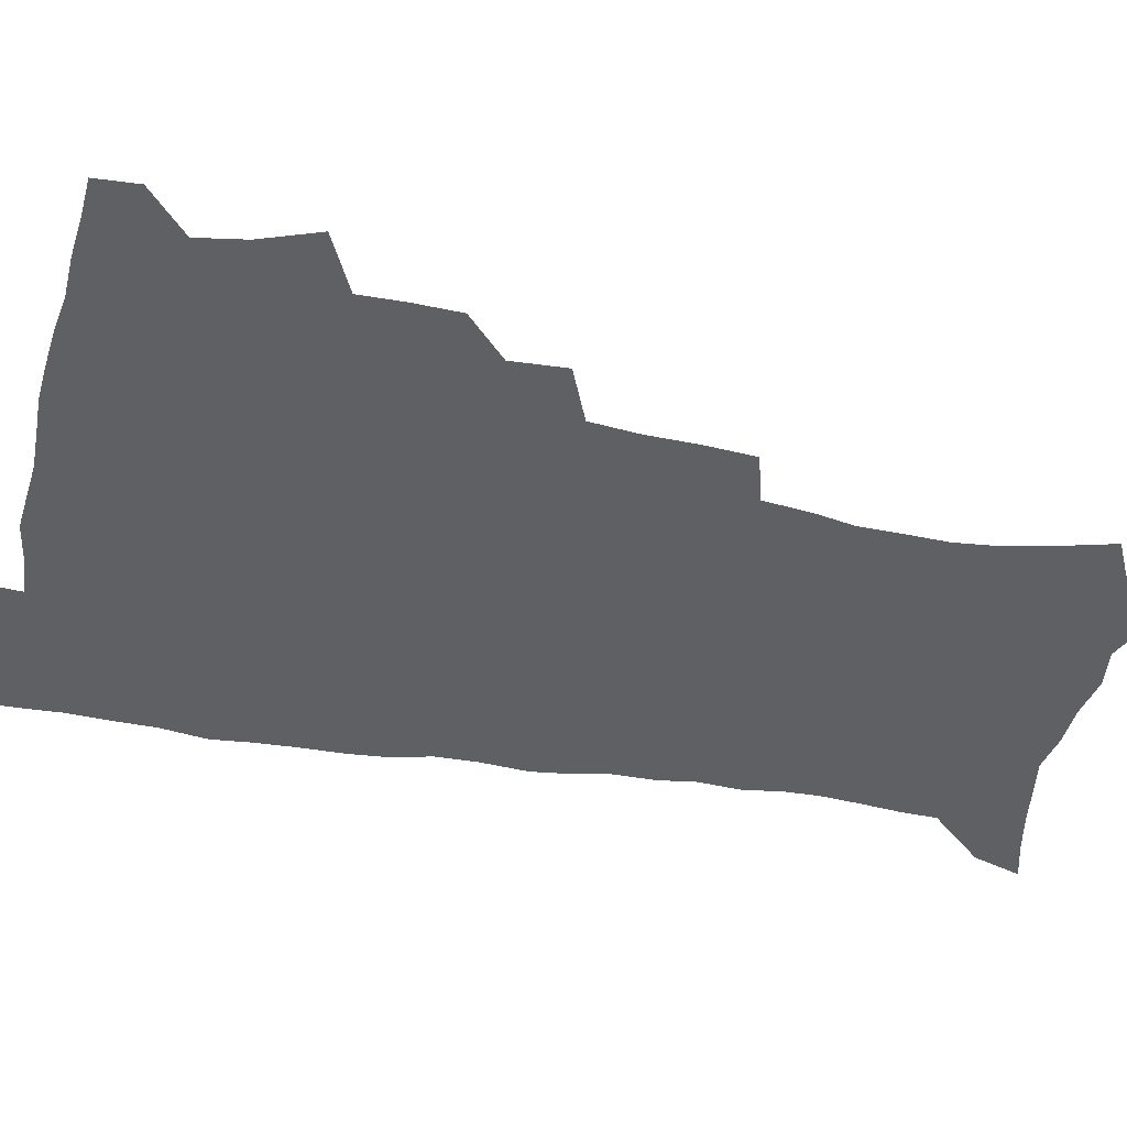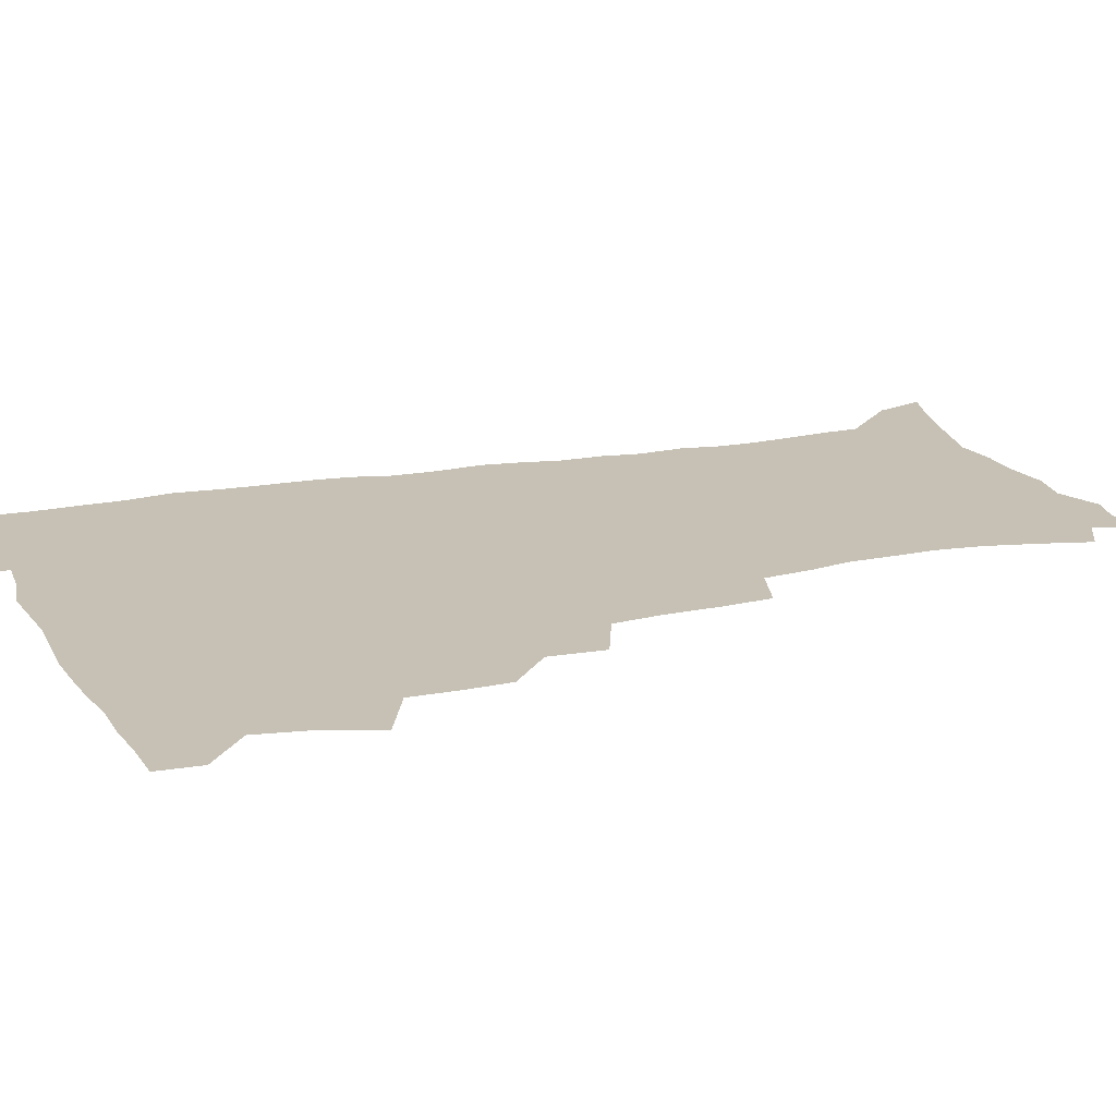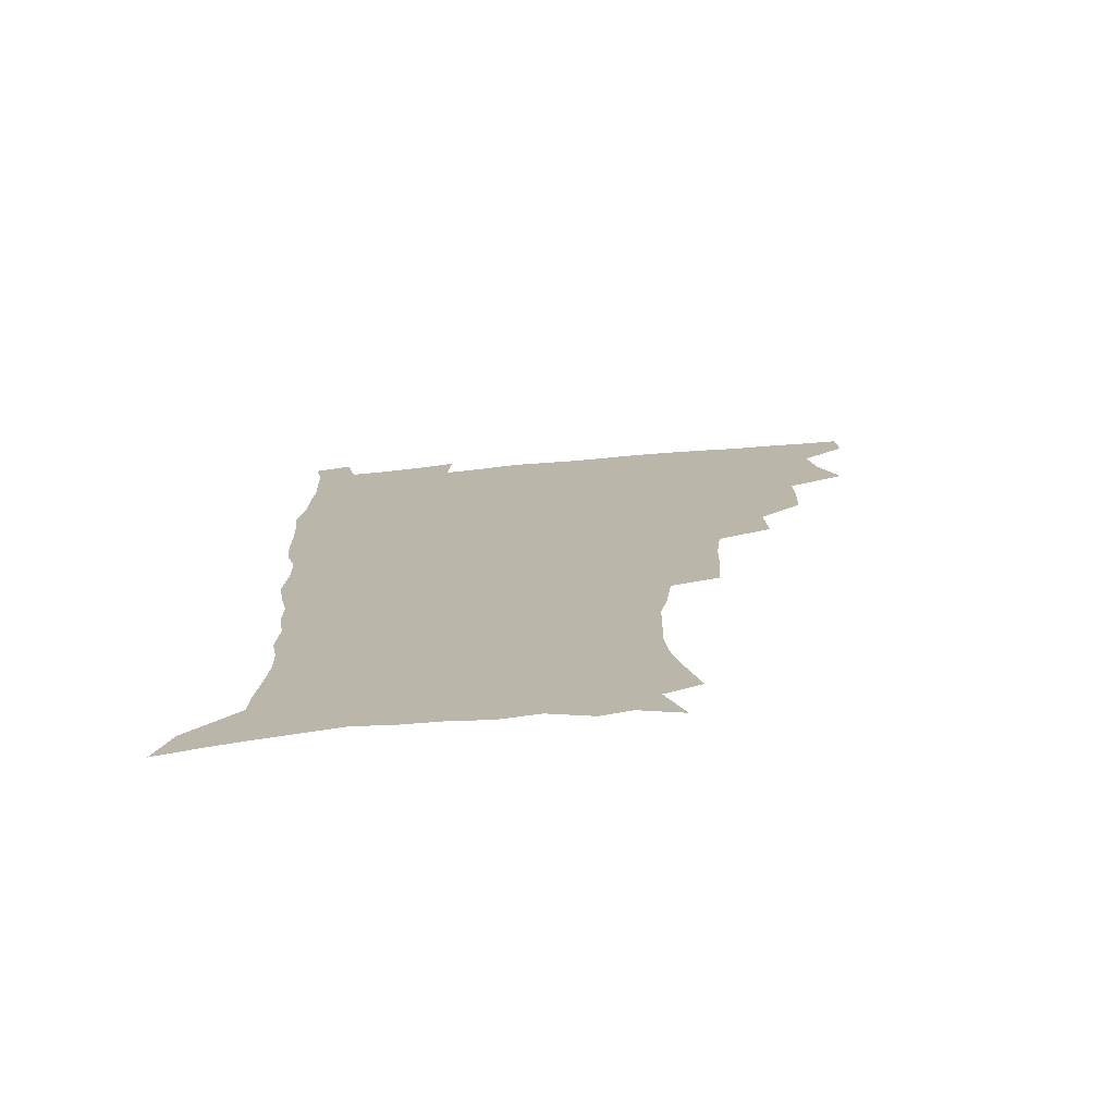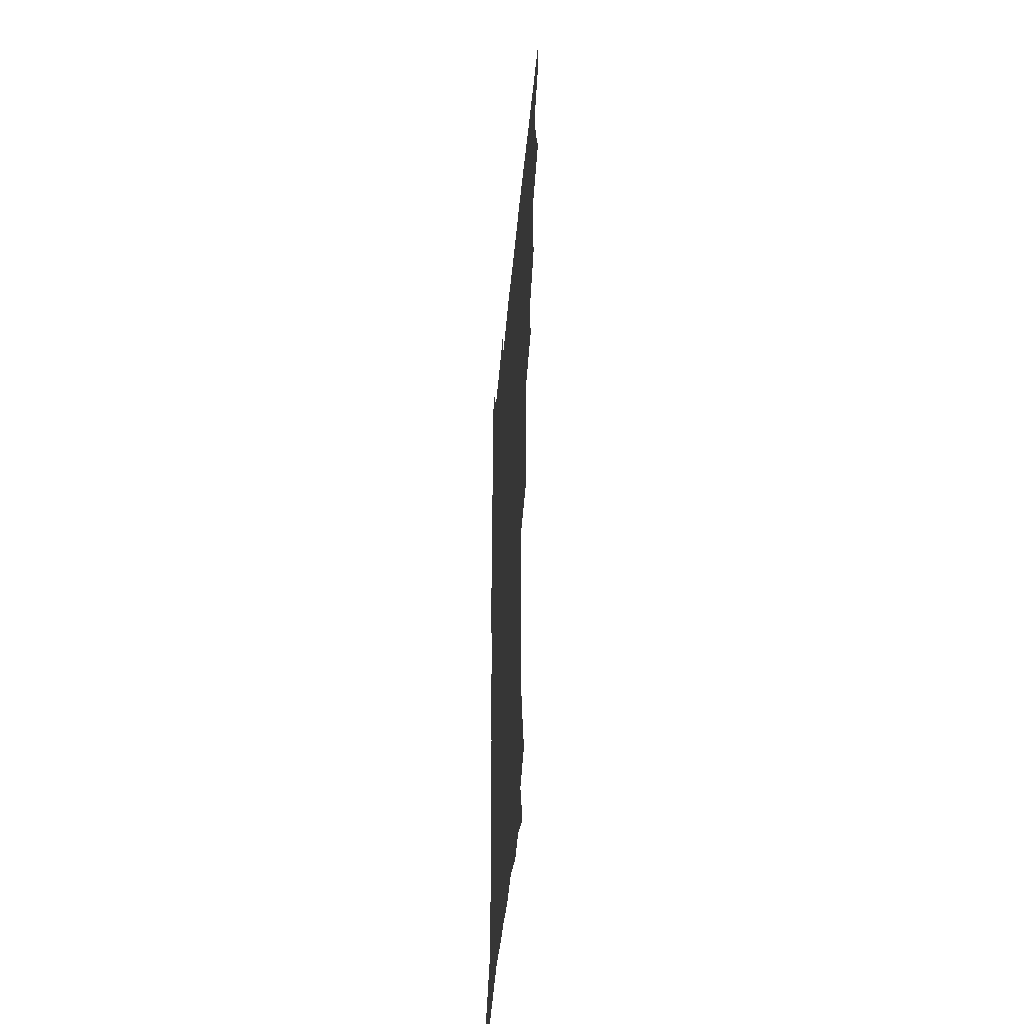
<metadata>
{"format":"obj","ext":"obj","renderer":"f3d","projection":"perspective","resolution":1024,"background":"white","views":[{"elev":-42.2,"azim":-102.5,"up":"+Z"},{"elev":18.5,"azim":-110.9,"up":"+Z"},{"elev":-74.9,"azim":-175.0,"up":"+Y"},{"elev":-46.5,"azim":-95.1,"up":"+Y"}]}
</metadata>
<code>
v 480.5 507.1 0
v 481.4 522.5 0
v 486.5 454.3 0
v 494.3 475 0
v 497.3 492.4 0
v 498 507.9 0
v 497 523.2 0
v 509 409.8 0
v 508.3 426.5 0
v 508.6 443.5 0
v 512.3 462.2 0
v 513.1 477.9 0
v 514.9 493.8 0
v 514 508.5 0
v 512.1 524.5 0
v 524 375 0
v 525.1 394.9 0
v 526.8 414.2 0
v 528 431.9 0
v 527.1 447.3 0
v 528.3 463.5 0
v 529.2 479.1 0
v 530.4 494.5 0
v 529 509.4 0
v 527.5 524.8 0
v 548.4 310.5 0
v 547 328.6 0
v 546.5 348.2 0
v 544.7 366.1 0
v 543.4 383.7 0
v 545.8 403.9 0
v 543.3 417.9 0
v 547 437.4 0
v 546.7 451.7 0
v 545.6 465.9 0
v 546 480.8 0
v 545.7 495.1 0
v 544.4 509.7 0
v 542 526.8 0
v 561.5 188 0
v 566.4 206 0
v 570.8 224.5 0
v 572.5 240.7 0
v 572.1 255.3 0
v 571.8 272.5 0
v 569 286.9 0
v 566.9 305 0
v 564.7 322.1 0
v 563.3 339.3 0
v 561.7 355.7 0
v 561 373.3 0
v 560.3 389.9 0
v 560.8 407.1 0
v 560.1 422.1 0
v 561.1 438 0
v 561.7 453.3 0
v 561.8 467.8 0
v 561.2 481.8 0
v 560.2 496 0
v 558.8 511 0
v 556.5 528 0
v 568 160.8 0
v 575.4 181 0
v 575.5 193.2 0
v 583.5 217.6 0
v 585 233.8 0
v 585.5 249.6 0
v 585 265.2 0
v 583.4 279.6 0
v 582.2 297.2 0
v 580.9 314.3 0
v 579.7 330.9 0
v 577.7 345.5 0
v 576.7 361.7 0
v 575.8 377.6 0
v 575.4 393.7 0
v 576.1 410.3 0
v 576.6 425.8 0
v 576.3 440 0
v 576.5 454.8 0
v 576.1 468.7 0
v 575.3 482.6 0
v 574.7 496.5 0
v 573.7 510.8 0
v 571 528.8 0
v 584.6 167.6 0
v 588.8 184.5 0
v 592.1 202.6 0
v 597.6 225.5 0
v 598 240.9 0
v 598.1 256.8 0
v 597.2 271.9 0
v 595.4 285.2 0
v 594.6 302.4 0
v 593.4 317.8 0
v 592.5 334.3 0
v 591.8 350.5 0
v 590.7 365.4 0
v 590.6 382.1 0
v 590.4 397.6 0
v 590.4 412.3 0
v 591.2 428.2 0
v 590.2 441 0
v 590.7 455.7 0
v 591 469.5 0
v 589.5 483.4 0
v 588.9 497.2 0
v 587.9 511.5 0
v 585.9 528.3 0
v 596.3 164.8 0
v 605.9 194.5 0
v 608.8 213.9 0
v 609.6 229.2 0
v 608.8 241.4 0
v 609.6 260.4 0
v 608.8 275.3 0
v 608.1 291.6 0
v 607.1 306.6 0
v 606.2 321.4 0
v 605.4 337.2 0
v 604.9 353.2 0
v 604 367 0
v 603.8 382.4 0
v 603.6 397.3 0
v 604.1 413.9 0
v 604.2 428.4 0
v 603.9 441.6 0
v 604.4 456.3 0
v 604.5 470 0
v 603.9 483.7 0
v 602.8 498.1 0
v 602.2 512.2 0
v 600.7 527.8 0
v 613.3 171.7 0
v 619.2 197.4 0
v 620.8 215.3 0
v 621.5 232.2 0
v 621.6 247.8 0
v 621.2 262.3 0
v 620.5 277.4 0
v 619.9 292.8 0
v 619 307.2 0
v 619 326 0
v 618.3 339.9 0
v 617.8 355.2 0
v 617 368.3 0
v 617.4 384.6 0
v 617.4 399.9 0
v 617.5 414.8 0
v 617.5 428.5 0
v 617.6 442.6 0
v 618.3 457.3 0
v 618.1 470.4 0
v 618.2 483.9 0
v 618.3 497.5 0
v 617.2 511.8 0
v 614.9 528.9 0
v 628.3 169.5 0
v 632 196.6 0
v 633 216.5 0
v 633.4 234.2 0
v 633.2 248.9 0
v 632.9 264.7 0
v 632.4 279.9 0
v 631.9 295.4 0
v 631.5 310.4 0
v 631.3 324.8 0
v 630.8 340.3 0
v 630.5 355.7 0
v 630.5 371.6 0
v 630.4 385.2 0
v 630.5 400.4 0
v 630.7 415.5 0
v 630.8 428.7 0
v 631 442.7 0
v 631.5 456.8 0
v 631.8 470.3 0
v 632 483.9 0
v 632.3 497.4 0
v 631.4 512.1 0
v 629.1 530 0
v 644.4 172.2 0
v 645.2 196 0
v 645.2 216.9 0
v 645 234.2 0
v 645 248.5 0
v 644.6 264.9 0
v 644.4 278.7 0
v 643.8 294.6 0
v 643.4 312.8 0
v 643.6 325 0
v 643.5 338.9 0
v 643.2 355.2 0
v 643.2 370.6 0
v 643.3 386.1 0
v 643.6 400.2 0
v 644 414.2 0
v 644.1 429.1 0
v 644.1 443.6 0
v 645.1 456.4 0
v 645.4 469.9 0
v 645.7 483.8 0
v 646 497.5 0
v 645.8 511.6 0
v 645.1 527.2 0
v 660.2 172.5 0
v 658.7 195.7 0
v 657.7 214.7 0
v 656.9 232.6 0
v 657.3 245.6 0
v 656.3 264.1 0
v 656.1 279.4 0
v 655.8 294.9 0
v 655.6 310.4 0
v 655.6 325 0
v 655.8 338.9 0
v 655.7 355.7 0
v 656 370 0
v 657 383.1 0
v 656.6 399.1 0
v 657.3 413 0
v 657.7 427.6 0
v 658.8 441.1 0
v 658.6 456 0
v 659 469.7 0
v 659.5 483.4 0
v 659.7 497.4 0
v 660.1 511.2 0
v 659.9 526 0
v 658.7 544 0
v 675.2 175 0
v 672.2 194.3 0
v 670.1 213.6 0
v 669.1 230.3 0
v 669 245.2 0
v 668.6 261 0
v 667.9 277.9 0
v 668.2 292.2 0
v 667.4 309.4 0
v 667.9 323.4 0
v 668 338.8 0
v 669 352.4 0
v 669 367.7 0
v 669.9 381.7 0
v 671.4 395 0
v 671 410.8 0
v 671.4 425.8 0
v 672.3 439.8 0
v 671.7 455.8 0
v 672.7 469 0
v 673.3 482.9 0
v 673.8 496.9 0
v 674.2 510.9 0
v 674.5 525.6 0
v 674.8 540.8 0
v 690.9 172 0
v 686.3 191.4 0
v 683.4 210.1 0
v 681.7 227.1 0
v 681.5 241.7 0
v 680.8 257.9 0
v 680.8 273 0
v 680.8 288.4 0
v 680.9 303.8 0
v 680.3 320.5 0
v 681.5 334.3 0
v 682.6 348.3 0
v 683.1 363.1 0
v 683.3 378.6 0
v 685.1 392 0
v 683.5 410.8 0
v 686.2 423 0
v 686.6 437.8 0
v 686.9 452.7 0
v 687.3 467.3 0
v 687.7 481.7 0
v 688.1 496.2 0
v 688.4 510.5 0
v 689.2 524.8 0
v 690 539.2 0
v 706 169.1 0
v 700.9 187.4 0
v 696.9 206 0
v 695.8 221 0
v 694.8 236.3 0
v 694 252.2 0
v 693.2 268.6 0
v 694.1 282.7 0
v 694.4 298 0
v 694.2 314.1 0
v 695.6 328.3 0
v 697.6 341.9 0
v 696.4 359.5 0
v 697.2 374.3 0
v 700.3 387.3 0
v 699.5 404.7 0
v 700.2 419.8 0
v 702.3 433.8 0
v 701.2 450.5 0
v 702 465.1 0
v 702.4 480 0
v 703.4 494.5 0
v 703 509.6 0
v 704.2 524 0
v 704.6 538.6 0
v 708.4 556.8 0
v 721.3 165.7 0
v 714.1 185.7 0
v 711.4 200.4 0
v 711 213.3 0
v 709.4 228.6 0
v 708.1 244.4 0
v 708.5 258.9 0
v 710.8 271.5 0
v 709.7 288.8 0
v 711.8 302.5 0
v 711.9 318.8 0
v 714.7 332.2 0
v 716.7 347.1 0
v 715.3 364.9 0
v 715.6 381.4 0
v 719.3 395.2 0
v 720.6 410.7 0
v 720.7 427 0
v 721.4 443 0
v 722.9 458.2 0
v 720.4 476 0
v 720 491.9 0
v 719.3 508 0
v 719.9 523 0
v 720.2 537.9 0
v 723.2 552.7 0
v 737.3 161.2 0
v 731 179.6 0
f 5 6 1
f 1 6 2
f 6 7 2
f 10 11 3
f 3 11 4
f 11 12 4
f 4 12 5
f 12 13 5
f 5 13 6
f 13 14 6
f 6 14 7
f 14 15 7
f 17 18 8
f 8 18 9
f 18 19 9
f 9 19 10
f 19 20 10
f 10 20 11
f 20 21 11
f 11 21 12
f 21 22 12
f 12 22 13
f 22 23 13
f 13 23 14
f 23 24 14
f 14 24 15
f 24 25 15
f 29 30 16
f 16 30 17
f 30 31 17
f 17 31 18
f 31 32 18
f 18 32 19
f 32 33 19
f 19 33 20
f 33 34 20
f 20 34 21
f 34 35 21
f 21 35 22
f 35 36 22
f 22 36 23
f 36 37 23
f 23 37 24
f 37 38 24
f 24 38 25
f 38 39 25
f 47 48 26
f 26 48 27
f 48 49 27
f 27 49 28
f 49 50 28
f 28 50 29
f 50 51 29
f 29 51 30
f 51 52 30
f 30 52 31
f 52 53 31
f 31 53 32
f 53 54 32
f 32 54 33
f 54 55 33
f 33 55 34
f 55 56 34
f 34 56 35
f 56 57 35
f 35 57 36
f 57 58 36
f 36 58 37
f 58 59 37
f 37 59 38
f 59 60 38
f 38 60 39
f 60 61 39
f 63 64 40
f 40 64 41
f 64 65 41
f 41 65 42
f 65 66 42
f 42 66 43
f 66 67 43
f 43 67 44
f 67 68 44
f 44 68 45
f 68 69 45
f 45 69 46
f 69 70 46
f 46 70 47
f 70 71 47
f 47 71 48
f 71 72 48
f 48 72 49
f 72 73 49
f 49 73 50
f 73 74 50
f 50 74 51
f 74 75 51
f 51 75 52
f 75 76 52
f 52 76 53
f 76 77 53
f 53 77 54
f 77 78 54
f 54 78 55
f 78 79 55
f 55 79 56
f 79 80 56
f 56 80 57
f 80 81 57
f 57 81 58
f 81 82 58
f 58 82 59
f 82 83 59
f 59 83 60
f 83 84 60
f 60 84 61
f 84 85 61
f 62 86 63
f 86 87 63
f 63 87 64
f 87 88 64
f 64 88 65
f 88 89 65
f 65 89 66
f 89 90 66
f 66 90 67
f 90 91 67
f 67 91 68
f 91 92 68
f 68 92 69
f 92 93 69
f 69 93 70
f 93 94 70
f 70 94 71
f 94 95 71
f 71 95 72
f 95 96 72
f 72 96 73
f 96 97 73
f 73 97 74
f 97 98 74
f 74 98 75
f 98 99 75
f 75 99 76
f 99 100 76
f 76 100 77
f 100 101 77
f 77 101 78
f 101 102 78
f 78 102 79
f 102 103 79
f 79 103 80
f 103 104 80
f 80 104 81
f 104 105 81
f 81 105 82
f 105 106 82
f 82 106 83
f 106 107 83
f 83 107 84
f 107 108 84
f 84 108 85
f 108 109 85
f 86 110 87
f 110 111 87
f 87 111 88
f 111 112 88
f 88 112 89
f 112 113 89
f 89 113 90
f 113 114 90
f 90 114 91
f 114 115 91
f 91 115 92
f 115 116 92
f 92 116 93
f 116 117 93
f 93 117 94
f 117 118 94
f 94 118 95
f 118 119 95
f 95 119 96
f 119 120 96
f 96 120 97
f 120 121 97
f 97 121 98
f 121 122 98
f 98 122 99
f 122 123 99
f 99 123 100
f 123 124 100
f 100 124 101
f 124 125 101
f 101 125 102
f 125 126 102
f 102 126 103
f 126 127 103
f 103 127 104
f 127 128 104
f 104 128 105
f 128 129 105
f 105 129 106
f 129 130 106
f 106 130 107
f 130 131 107
f 107 131 108
f 131 132 108
f 108 132 109
f 132 133 109
f 110 134 111
f 134 135 111
f 111 135 112
f 135 136 112
f 112 136 113
f 136 137 113
f 113 137 114
f 137 138 114
f 114 138 115
f 138 139 115
f 115 139 116
f 139 140 116
f 116 140 117
f 140 141 117
f 117 141 118
f 141 142 118
f 118 142 119
f 142 143 119
f 119 143 120
f 143 144 120
f 120 144 121
f 144 145 121
f 121 145 122
f 145 146 122
f 122 146 123
f 146 147 123
f 123 147 124
f 147 148 124
f 124 148 125
f 148 149 125
f 125 149 126
f 149 150 126
f 126 150 127
f 150 151 127
f 127 151 128
f 151 152 128
f 128 152 129
f 152 153 129
f 129 153 130
f 153 154 130
f 130 154 131
f 154 155 131
f 131 155 132
f 155 156 132
f 132 156 133
f 156 157 133
f 134 158 135
f 158 159 135
f 135 159 136
f 159 160 136
f 136 160 137
f 160 161 137
f 137 161 138
f 161 162 138
f 138 162 139
f 162 163 139
f 139 163 140
f 163 164 140
f 140 164 141
f 164 165 141
f 141 165 142
f 165 166 142
f 142 166 143
f 166 167 143
f 143 167 144
f 167 168 144
f 144 168 145
f 168 169 145
f 145 169 146
f 169 170 146
f 146 170 147
f 170 171 147
f 147 171 148
f 171 172 148
f 148 172 149
f 172 173 149
f 149 173 150
f 173 174 150
f 150 174 151
f 174 175 151
f 151 175 152
f 175 176 152
f 152 176 153
f 176 177 153
f 153 177 154
f 177 178 154
f 154 178 155
f 178 179 155
f 155 179 156
f 179 180 156
f 156 180 157
f 180 181 157
f 158 182 159
f 182 183 159
f 159 183 160
f 183 184 160
f 160 184 161
f 184 185 161
f 161 185 162
f 185 186 162
f 162 186 163
f 186 187 163
f 163 187 164
f 187 188 164
f 164 188 165
f 188 189 165
f 165 189 166
f 189 190 166
f 166 190 167
f 190 191 167
f 167 191 168
f 191 192 168
f 168 192 169
f 192 193 169
f 169 193 170
f 193 194 170
f 170 194 171
f 194 195 171
f 171 195 172
f 195 196 172
f 172 196 173
f 196 197 173
f 173 197 174
f 197 198 174
f 174 198 175
f 198 199 175
f 175 199 176
f 199 200 176
f 176 200 177
f 200 201 177
f 177 201 178
f 201 202 178
f 178 202 179
f 202 203 179
f 179 203 180
f 203 204 180
f 180 204 181
f 204 205 181
f 182 206 183
f 206 207 183
f 183 207 184
f 207 208 184
f 184 208 185
f 208 209 185
f 185 209 186
f 209 210 186
f 186 210 187
f 210 211 187
f 187 211 188
f 211 212 188
f 188 212 189
f 212 213 189
f 189 213 190
f 213 214 190
f 190 214 191
f 214 215 191
f 191 215 192
f 215 216 192
f 192 216 193
f 216 217 193
f 193 217 194
f 217 218 194
f 194 218 195
f 218 219 195
f 195 219 196
f 219 220 196
f 196 220 197
f 220 221 197
f 197 221 198
f 221 222 198
f 198 222 199
f 222 223 199
f 199 223 200
f 223 224 200
f 200 224 201
f 224 225 201
f 201 225 202
f 225 226 202
f 202 226 203
f 226 227 203
f 203 227 204
f 227 228 204
f 204 228 205
f 228 229 205
f 206 231 207
f 231 232 207
f 207 232 208
f 232 233 208
f 208 233 209
f 233 234 209
f 209 234 210
f 234 235 210
f 210 235 211
f 235 236 211
f 211 236 212
f 236 237 212
f 212 237 213
f 237 238 213
f 213 238 214
f 238 239 214
f 214 239 215
f 239 240 215
f 215 240 216
f 240 241 216
f 216 241 217
f 241 242 217
f 217 242 218
f 242 243 218
f 218 243 219
f 243 244 219
f 219 244 220
f 244 245 220
f 220 245 221
f 245 246 221
f 221 246 222
f 246 247 222
f 222 247 223
f 247 248 223
f 223 248 224
f 248 249 224
f 224 249 225
f 249 250 225
f 225 250 226
f 250 251 226
f 226 251 227
f 251 252 227
f 227 252 228
f 252 253 228
f 228 253 229
f 253 254 229
f 229 254 230
f 254 255 230
f 231 256 232
f 256 257 232
f 232 257 233
f 257 258 233
f 233 258 234
f 258 259 234
f 234 259 235
f 259 260 235
f 235 260 236
f 260 261 236
f 236 261 237
f 261 262 237
f 237 262 238
f 262 263 238
f 238 263 239
f 263 264 239
f 239 264 240
f 264 265 240
f 240 265 241
f 265 266 241
f 241 266 242
f 266 267 242
f 242 267 243
f 267 268 243
f 243 268 244
f 268 269 244
f 244 269 245
f 269 270 245
f 245 270 246
f 270 271 246
f 246 271 247
f 271 272 247
f 247 272 248
f 272 273 248
f 248 273 249
f 273 274 249
f 249 274 250
f 274 275 250
f 250 275 251
f 275 276 251
f 251 276 252
f 276 277 252
f 252 277 253
f 277 278 253
f 253 278 254
f 278 279 254
f 254 279 255
f 279 280 255
f 256 281 257
f 281 282 257
f 257 282 258
f 282 283 258
f 258 283 259
f 283 284 259
f 259 284 260
f 284 285 260
f 260 285 261
f 285 286 261
f 261 286 262
f 286 287 262
f 262 287 263
f 287 288 263
f 263 288 264
f 288 289 264
f 264 289 265
f 289 290 265
f 265 290 266
f 290 291 266
f 266 291 267
f 291 292 267
f 267 292 268
f 292 293 268
f 268 293 269
f 293 294 269
f 269 294 270
f 294 295 270
f 270 295 271
f 295 296 271
f 271 296 272
f 296 297 272
f 272 297 273
f 297 298 273
f 273 298 274
f 298 299 274
f 274 299 275
f 299 300 275
f 275 300 276
f 300 301 276
f 276 301 277
f 301 302 277
f 277 302 278
f 302 303 278
f 278 303 279
f 303 304 279
f 279 304 280
f 304 305 280
f 281 307 282
f 307 308 282
f 282 308 283
f 308 309 283
f 283 309 284
f 309 310 284
f 284 310 285
f 310 311 285
f 285 311 286
f 311 312 286
f 286 312 287
f 312 313 287
f 287 313 288
f 313 314 288
f 288 314 289
f 314 315 289
f 289 315 290
f 315 316 290
f 290 316 291
f 316 317 291
f 291 317 292
f 317 318 292
f 292 318 293
f 318 319 293
f 293 319 294
f 319 320 294
f 294 320 295
f 320 321 295
f 295 321 296
f 321 322 296
f 296 322 297
f 322 323 297
f 297 323 298
f 323 324 298
f 298 324 299
f 324 325 299
f 299 325 300
f 325 326 300
f 300 326 301
f 326 327 301
f 301 327 302
f 327 328 302
f 302 328 303
f 328 329 303
f 303 329 304
f 329 330 304
f 304 330 305
f 330 331 305
f 305 331 306
f 331 332 306
f 307 333 308
f 333 334 308
f 308 334 309

</code>
